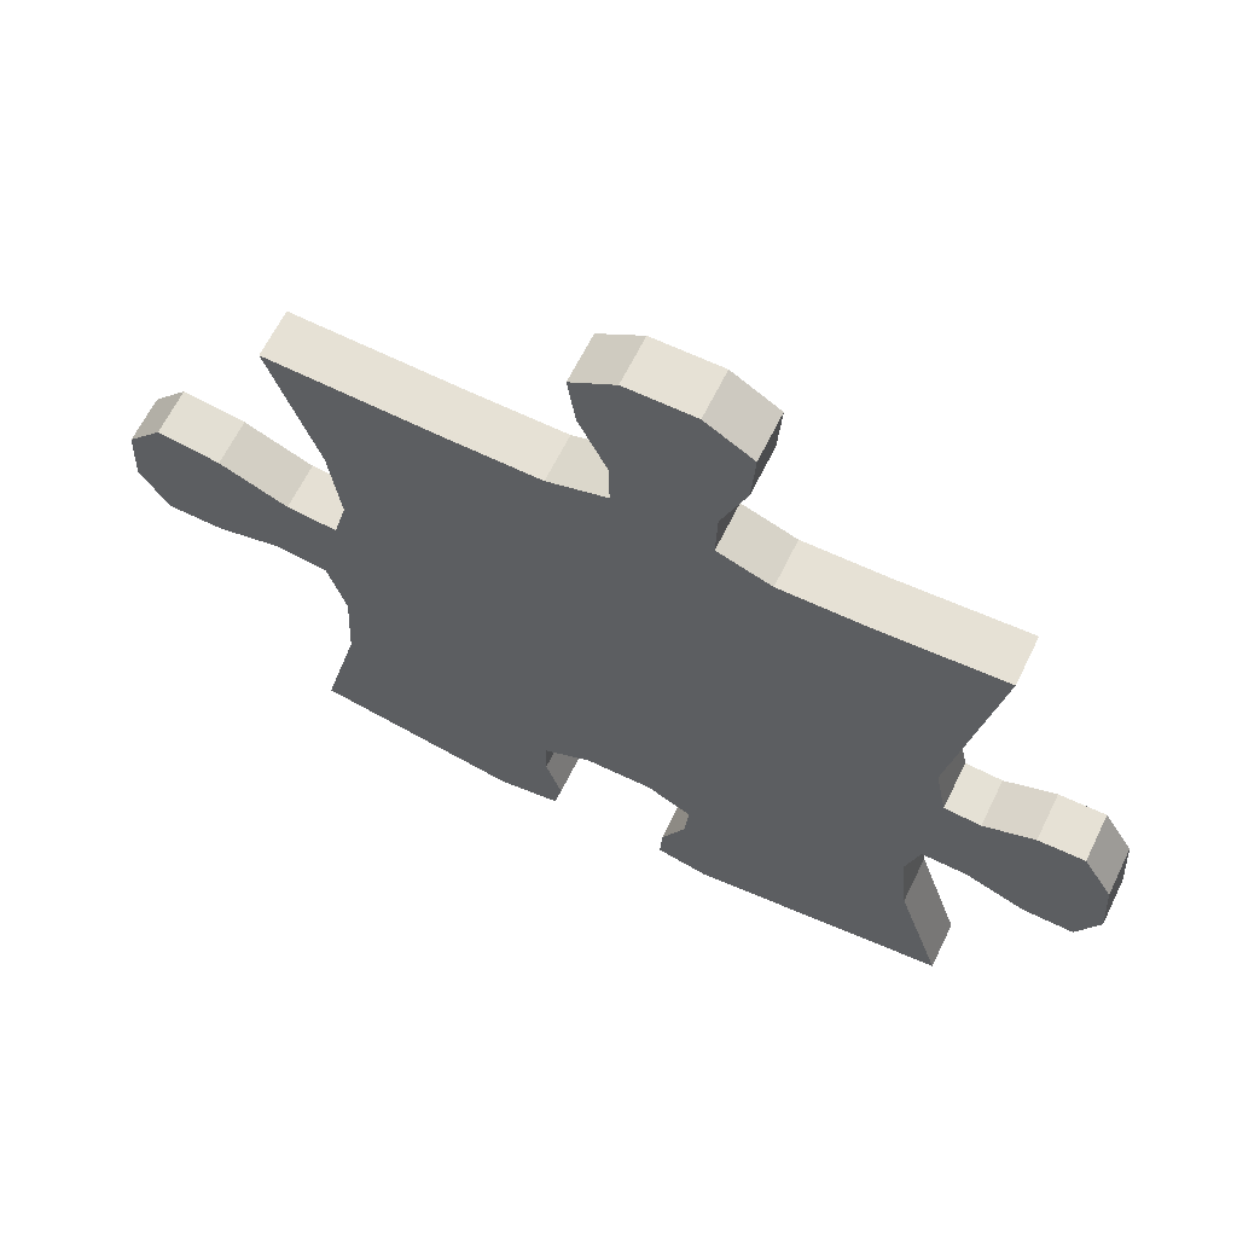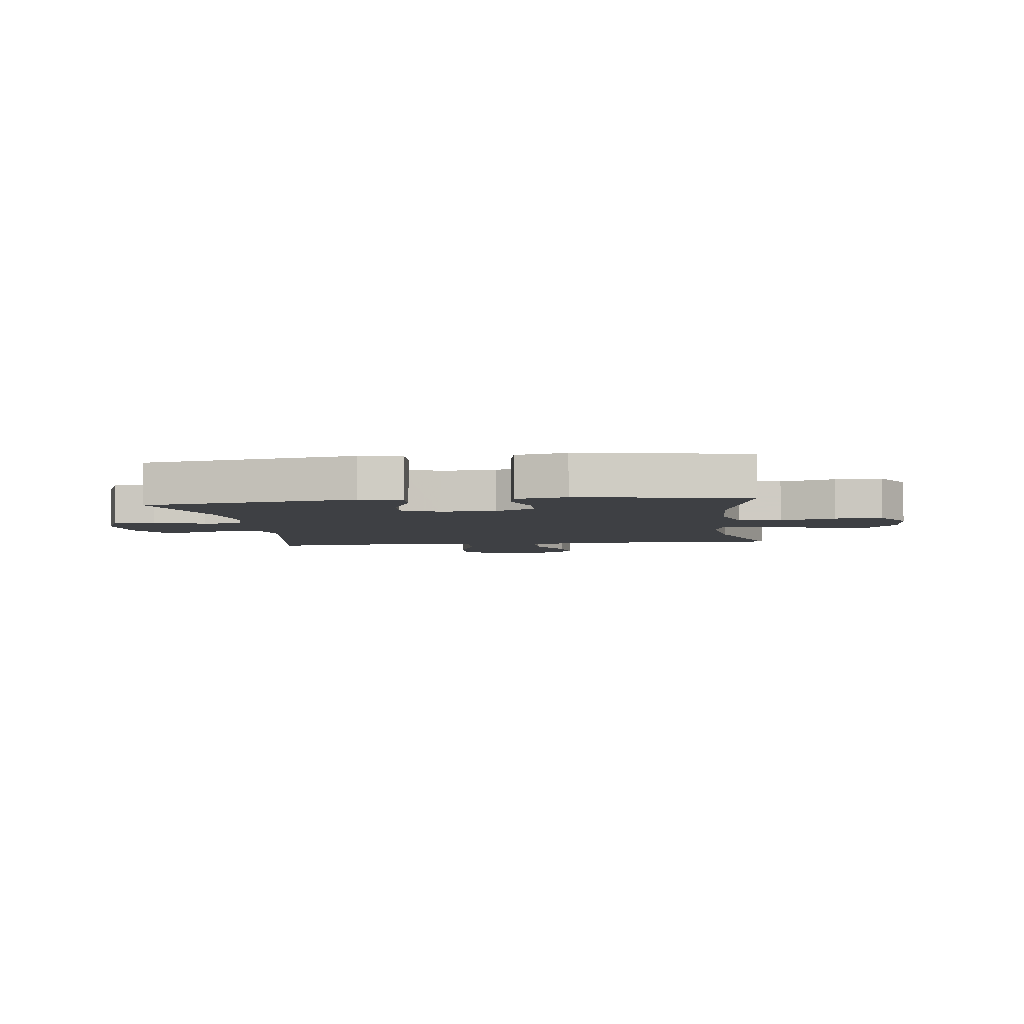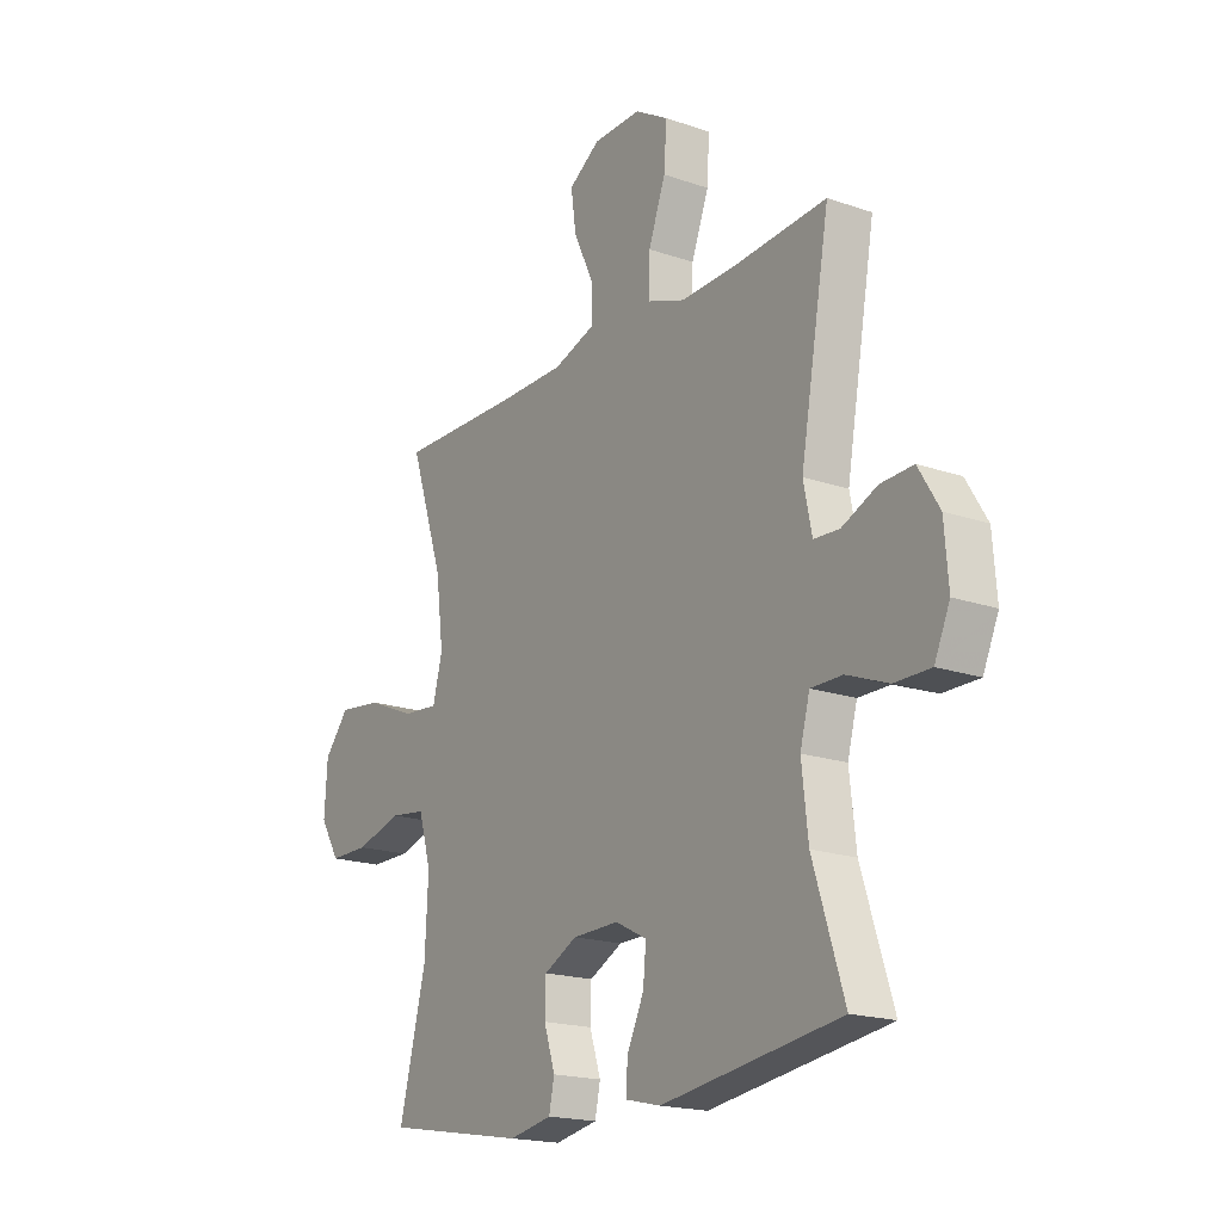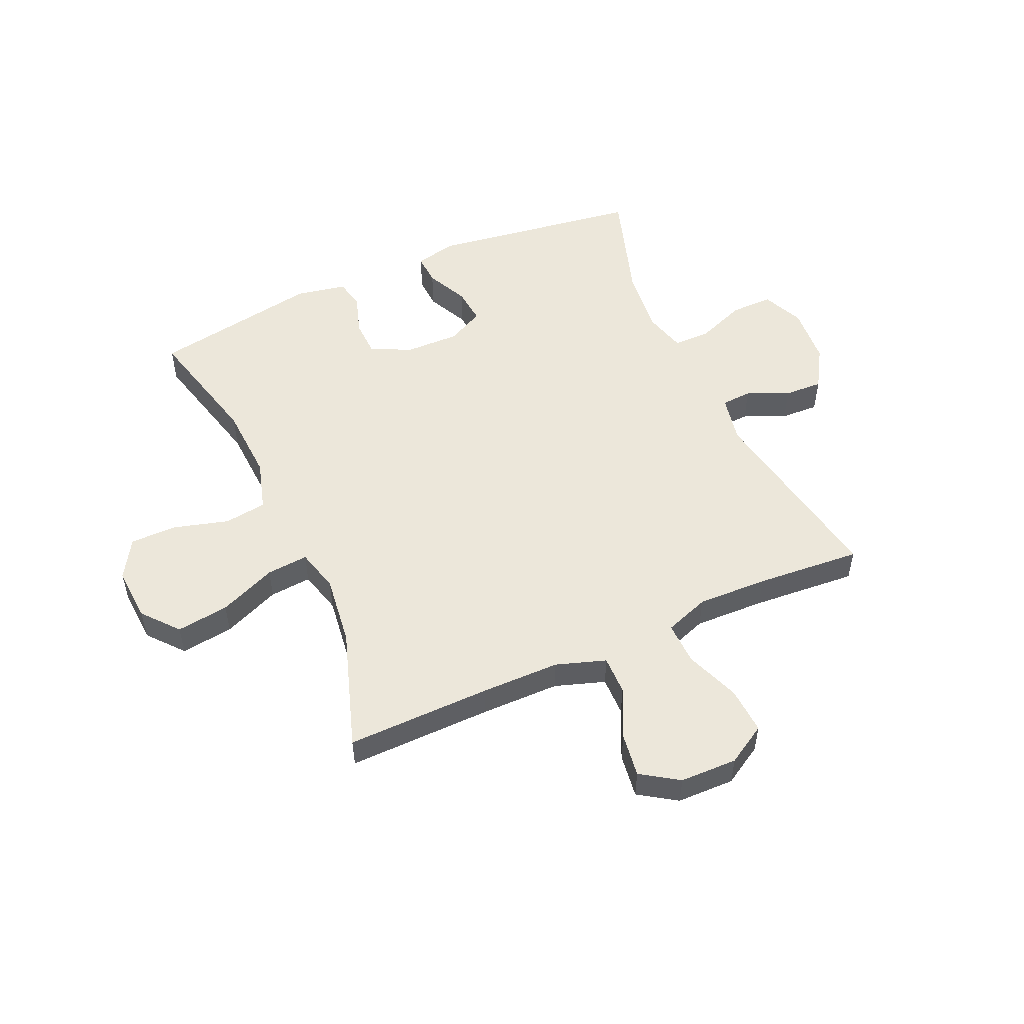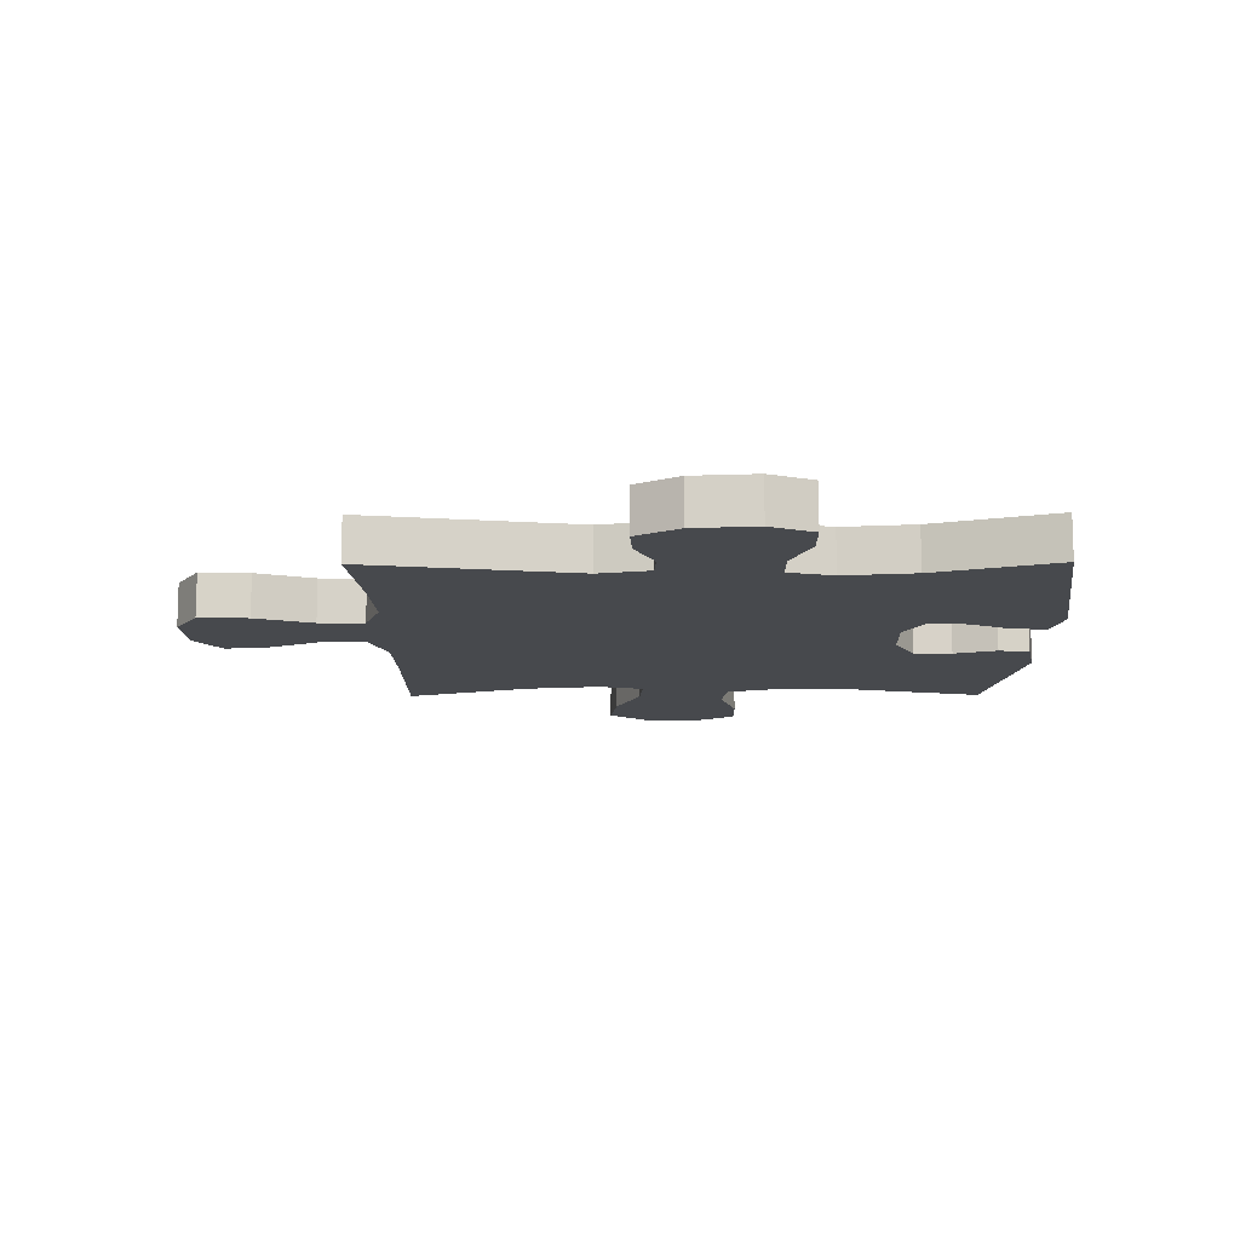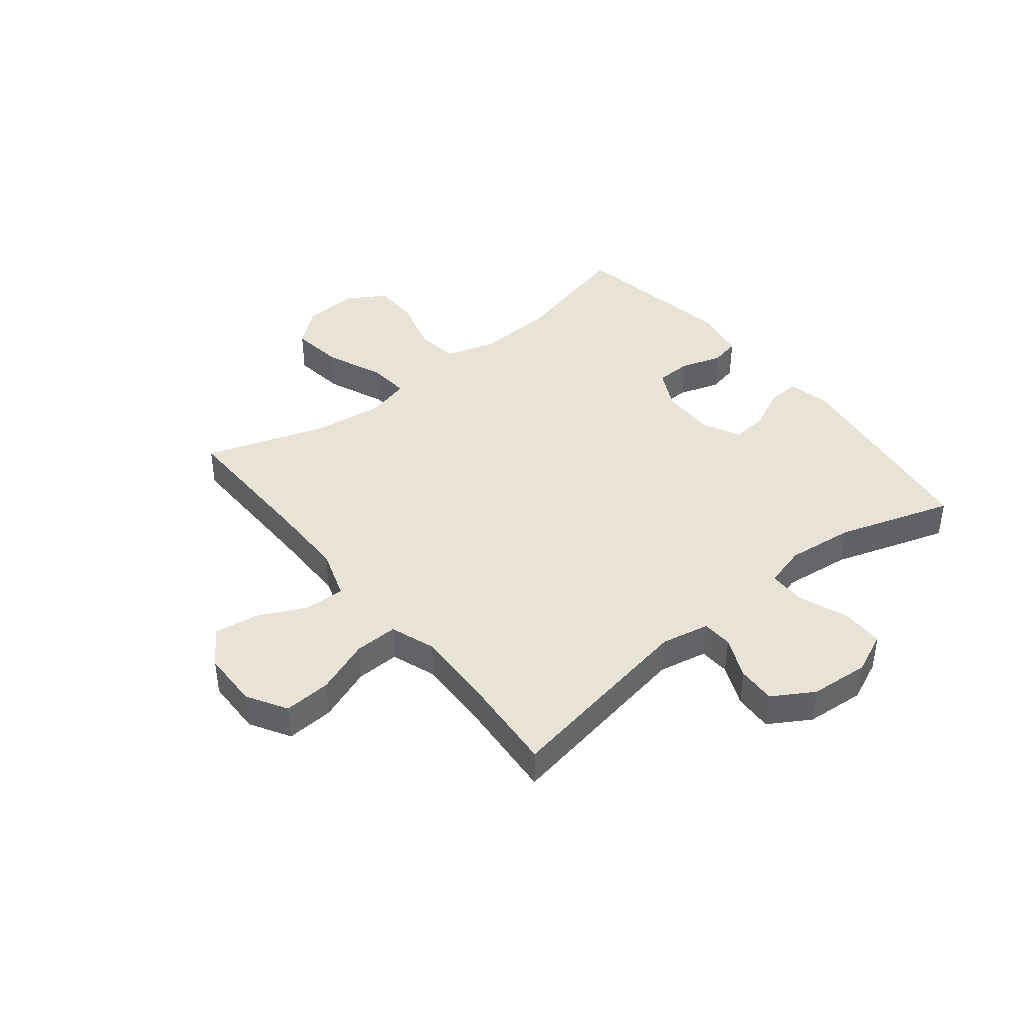
<metadata>
{"format":"obj","ext":"obj","renderer":"f3d","projection":"perspective","resolution":1024,"background":"white","views":[{"elev":64.5,"azim":26.2,"up":"+Z"},{"elev":-4.8,"azim":-172.5,"up":"+Y"},{"elev":-18.6,"azim":56.5,"up":"+Z"},{"elev":52.1,"azim":-24.1,"up":"+Y"},{"elev":-12.2,"azim":90.7,"up":"+Y"},{"elev":41.5,"azim":51.3,"up":"+Y"}]}
</metadata>
<code>
v -0.5 0.07 0.5
v -0.247 0.07 0.496
v -0.11 0.07 0.497
v -0.023 0.07 0.526
v -0.024 0.07 0.594
v -0.065 0.07 0.681
v -0.076 0.07 0.758
v -0.011 0.07 0.801
v 0.089 0.07 0.803
v 0.158 0.07 0.762
v 0.153 0.07 0.68
v 0.117 0.07 0.585
v 0.115 0.07 0.51
v 0.193 0.07 0.482
v 0.316 0.07 0.486
v 0.5 0.07 0.5
v 0.439 0.07 0.156
v 0.456 0.07 0.072
v 0.509 0.07 0.069
v 0.582 0.07 0.101
v 0.649 0.07 0.104
v 0.692 0.07 0.033
v 0.7 0.07 -0.07
v 0.668 0.07 -0.142
v 0.594 0.07 -0.142
v 0.508 0.07 -0.109
v 0.443 0.07 -0.109
v 0.423 0.07 -0.183
v 0.436 0.07 -0.3
v 0.5 0.07 -0.5
v 0.131 0.07 -0.553
v 0.058 0.07 -0.536
v 0.061 0.07 -0.481
v 0.096 0.07 -0.408
v 0.102 0.07 -0.344
v 0.037 0.07 -0.311
v -0.059 0.07 -0.313
v -0.128 0.07 -0.348
v -0.13 0.07 -0.411
v -0.107 0.07 -0.482
v -0.118 0.07 -0.534
v -0.207 0.07 -0.551
v -0.5 0.07 -0.5
v -0.445 0.07 -0.281
v -0.438 0.07 -0.148
v -0.464 0.07 -0.059
v -0.538 0.07 -0.049
v -0.634 0.07 -0.076
v -0.716 0.07 -0.076
v -0.757 0.07 -0.008
v -0.751 0.07 0.088
v -0.699 0.07 0.15
v -0.607 0.07 0.138
v -0.507 0.07 0.096
v -0.434 0.07 0.09
v -0.414 0.07 0.166
v -0.43 0.07 0.29
v -0.5 0 0.5
v -0.247 0 0.496
v -0.11 0 0.497
v -0.023 0 0.526
v -0.024 0 0.594
v -0.065 0 0.681
v -0.076 0 0.758
v -0.011 0 0.801
v 0.089 0 0.803
v 0.158 0 0.762
v 0.153 0 0.68
v 0.117 0 0.585
v 0.115 0 0.51
v 0.193 0 0.482
v 0.316 0 0.486
v 0.5 0 0.5
v 0.439 0 0.156
v 0.456 0 0.072
v 0.509 0 0.069
v 0.582 0 0.101
v 0.649 0 0.104
v 0.692 0 0.033
v 0.7 0 -0.07
v 0.668 0 -0.142
v 0.594 0 -0.142
v 0.508 0 -0.109
v 0.443 0 -0.109
v 0.423 0 -0.183
v 0.436 0 -0.3
v 0.5 0 -0.5
v 0.131 0 -0.553
v 0.058 0 -0.536
v 0.061 0 -0.481
v 0.096 0 -0.408
v 0.102 0 -0.344
v 0.037 0 -0.311
v -0.059 0 -0.313
v -0.128 0 -0.348
v -0.13 0 -0.411
v -0.107 0 -0.482
v -0.118 0 -0.534
v -0.207 0 -0.551
v -0.5 0 -0.5
v -0.445 0 -0.281
v -0.438 0 -0.148
v -0.464 0 -0.059
v -0.538 0 -0.049
v -0.634 0 -0.076
v -0.716 0 -0.076
v -0.757 0 -0.008
v -0.751 0 0.088
v -0.699 0 0.15
v -0.607 0 0.138
v -0.507 0 0.096
v -0.434 0 0.09
v -0.414 0 0.166
v -0.43 0 0.29
f 51 52 53 54
f 51 54 55
f 50 51 55
f 47 48 49 50
f 46 47 50 55
f 45 46 55 56
f 41 42 43 44
f 39 40 41 44
f 38 39 44 45
f 37 38 45 56
f 31 32 33 34
f 29 30 31 34
f 28 29 34 35
f 27 28 35 36
f 23 24 25 26
f 23 26 27
f 22 23 27
f 19 20 21 22
f 18 19 22 27
f 17 18 27 36
f 15 16 17 36
f 9 10 11 12
f 9 12 13
f 8 9 13
f 5 6 7 8
f 4 5 8 13
f 3 4 13 14
f 57 1 2
f 57 2 3 14
f 36 37 56 57
f 14 15 36 57
f 111 110 109 108
f 112 111 108
f 112 108 107
f 107 106 105 104
f 112 107 104 103
f 113 112 103 102
f 101 100 99 98
f 101 98 97 96
f 102 101 96 95
f 113 102 95 94
f 91 90 89 88
f 91 88 87 86
f 92 91 86 85
f 93 92 85 84
f 83 82 81 80
f 84 83 80
f 84 80 79
f 79 78 77 76
f 84 79 76 75
f 93 84 75 74
f 93 74 73 72
f 69 68 67 66
f 70 69 66
f 70 66 65
f 65 64 63 62
f 70 65 62 61
f 71 70 61 60
f 59 58 114
f 71 60 59 114
f 114 113 94 93
f 114 93 72 71
f 1 58 59 2
f 2 59 60 3
f 3 60 61 4
f 4 61 62 5
f 5 62 63 6
f 6 63 64 7
f 7 64 65 8
f 8 65 66 9
f 9 66 67 10
f 10 67 68 11
f 11 68 69 12
f 12 69 70 13
f 13 70 71 14
f 14 71 72 15
f 15 72 73 16
f 16 73 74 17
f 17 74 75 18
f 18 75 76 19
f 19 76 77 20
f 20 77 78 21
f 21 78 79 22
f 22 79 80 23
f 23 80 81 24
f 24 81 82 25
f 25 82 83 26
f 26 83 84 27
f 27 84 85 28
f 28 85 86 29
f 29 86 87 30
f 30 87 88 31
f 31 88 89 32
f 32 89 90 33
f 33 90 91 34
f 34 91 92 35
f 35 92 93 36
f 36 93 94 37
f 37 94 95 38
f 38 95 96 39
f 39 96 97 40
f 40 97 98 41
f 41 98 99 42
f 42 99 100 43
f 43 100 101 44
f 44 101 102 45
f 45 102 103 46
f 46 103 104 47
f 47 104 105 48
f 48 105 106 49
f 49 106 107 50
f 50 107 108 51
f 51 108 109 52
f 52 109 110 53
f 53 110 111 54
f 54 111 112 55
f 55 112 113 56
f 56 113 114 57
f 57 114 58 1

</code>
